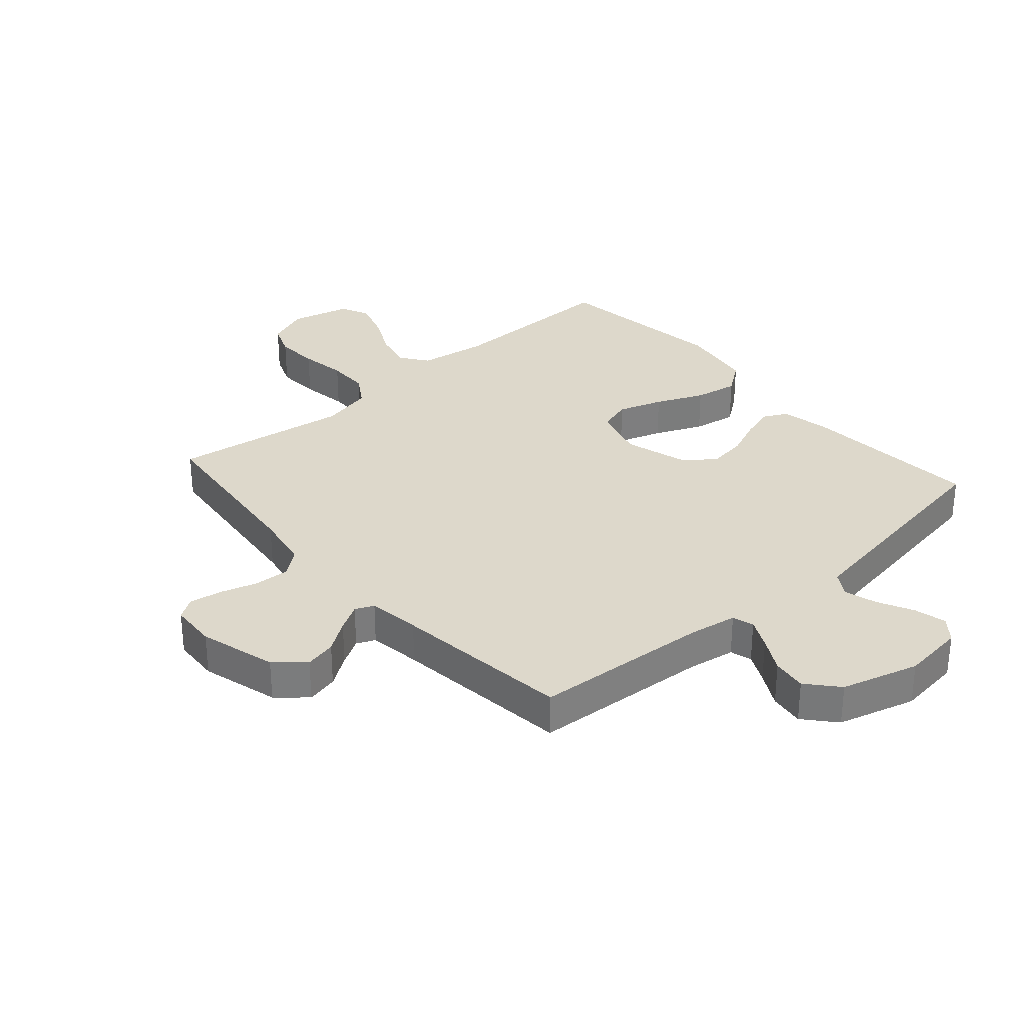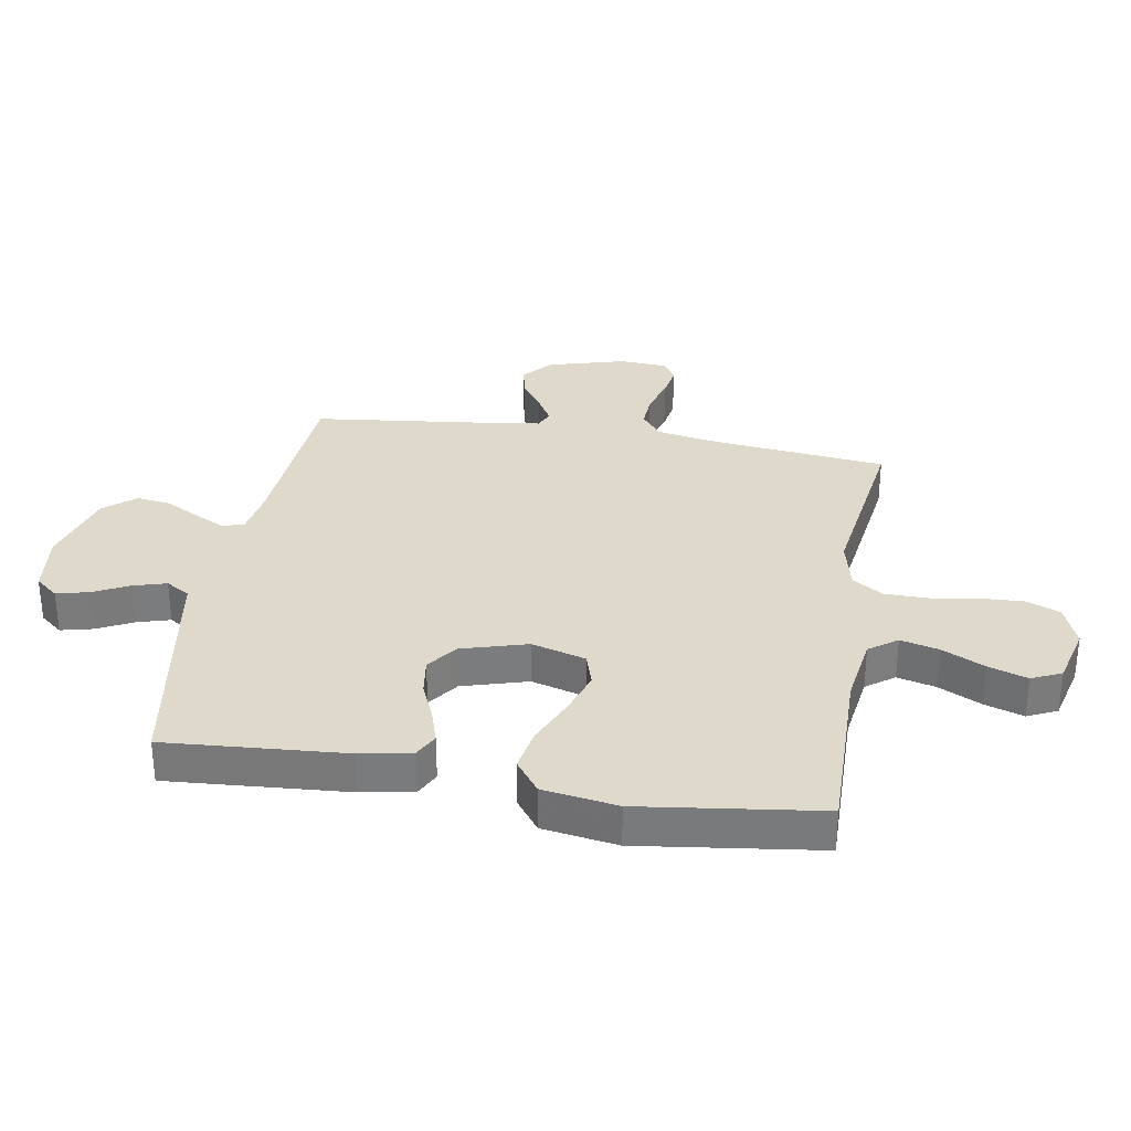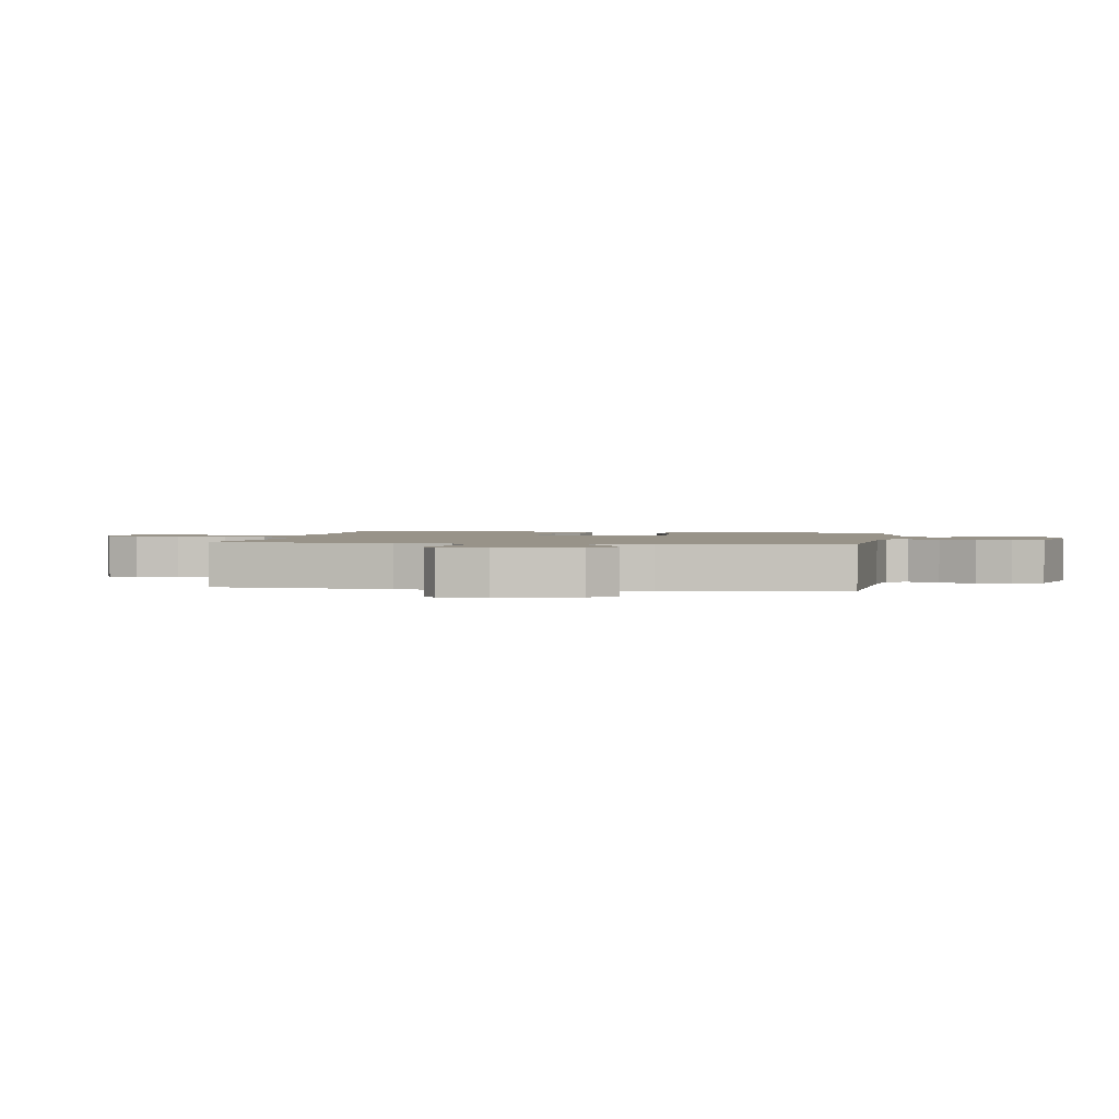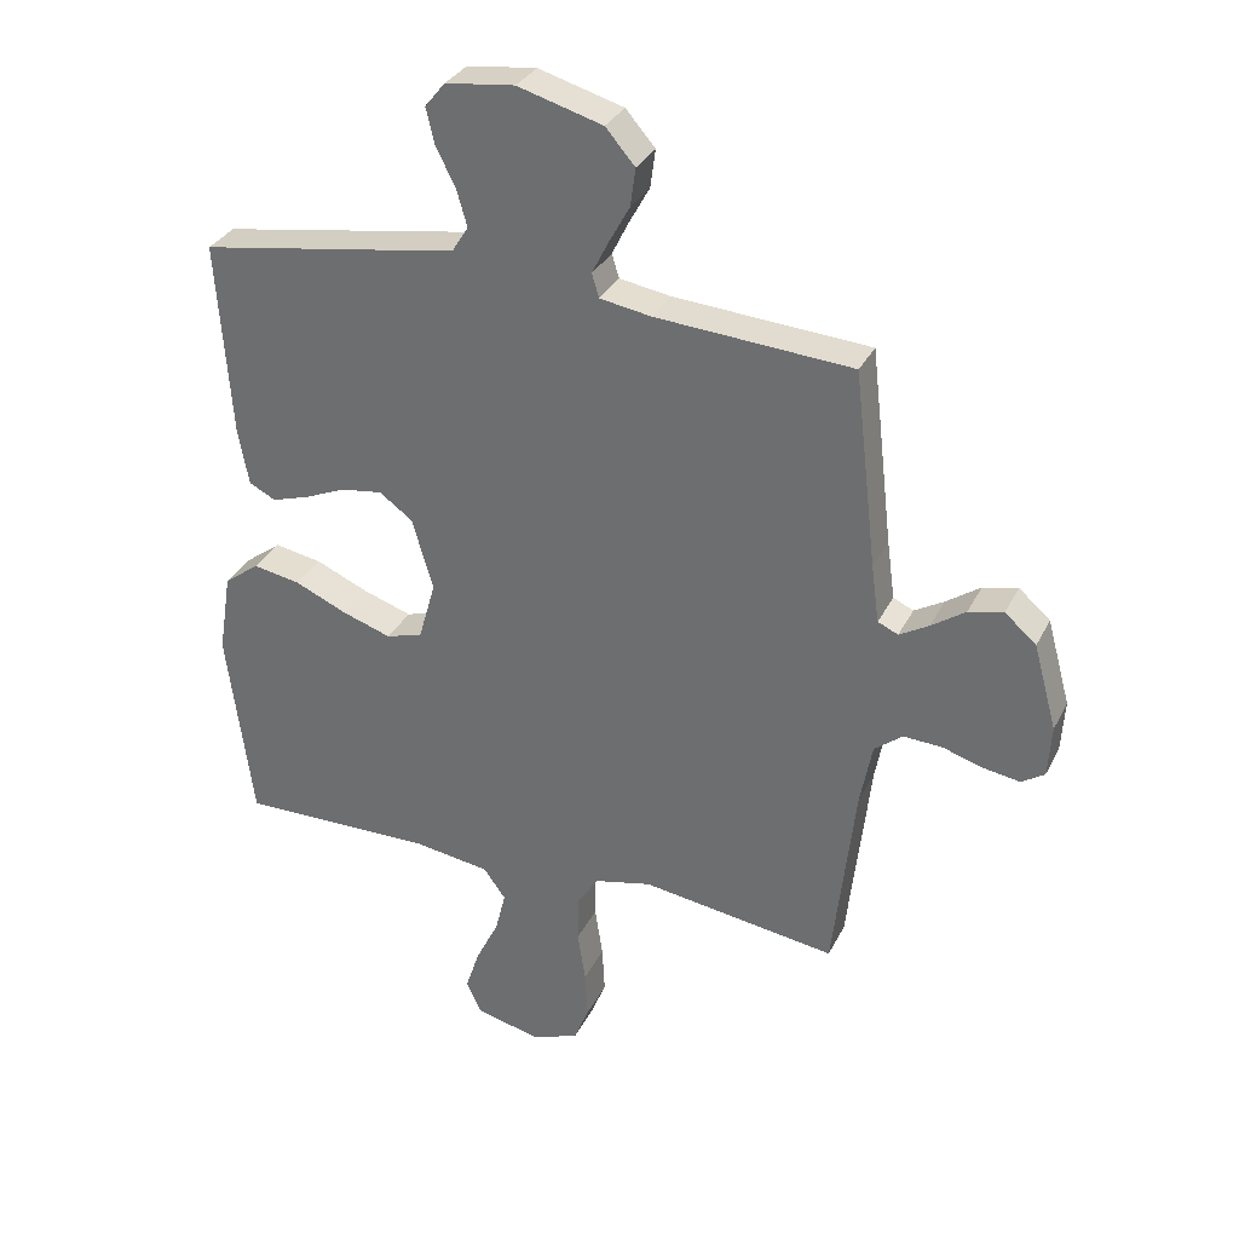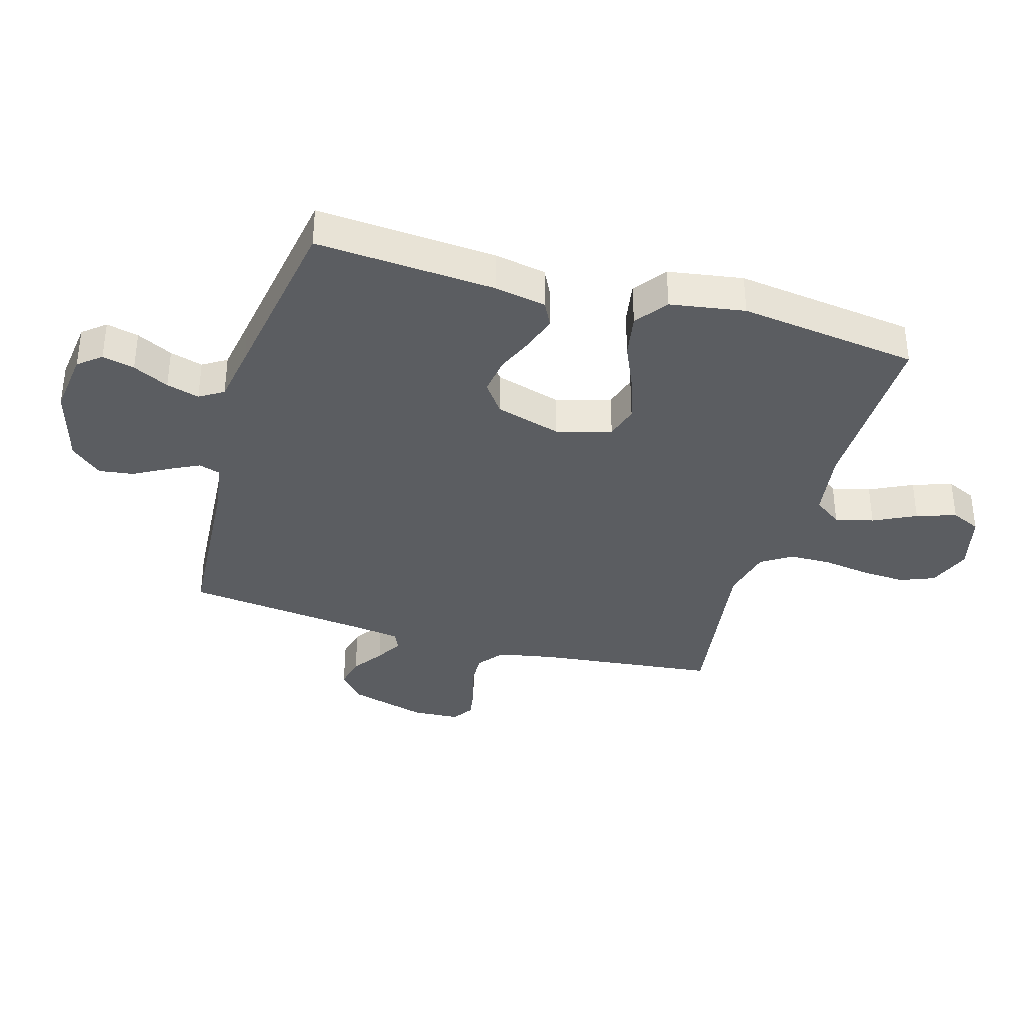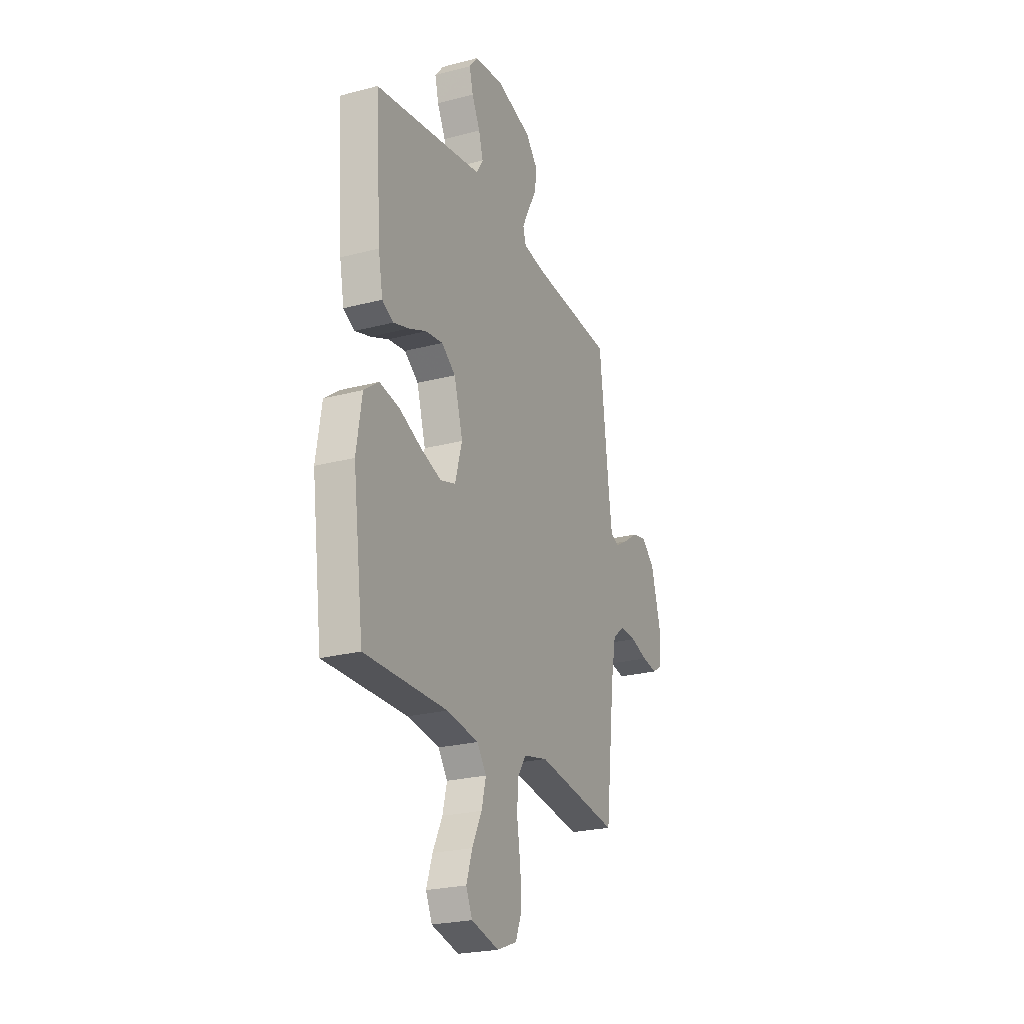
<metadata>
{"format":"obj","ext":"obj","renderer":"f3d","projection":"perspective","resolution":1024,"background":"white","views":[{"elev":31.4,"azim":-41.3,"up":"+Y"},{"elev":31.8,"azim":99.5,"up":"+Y"},{"elev":1.6,"azim":-81.2,"up":"+Y"},{"elev":32.1,"azim":-156.9,"up":"+Z"},{"elev":-36.1,"azim":73.8,"up":"+Y"},{"elev":-24.2,"azim":113.6,"up":"+Z"}]}
</metadata>
<code>
v -0.5 0.07 -0.5
v -0.534 0.07 -0.2
v -0.552 0.07 -0.105
v -0.595 0.07 -0.071
v -0.654 0.07 -0.074
v -0.717 0.07 -0.093
v -0.772 0.07 -0.102
v -0.807 0.07 -0.079
v -0.812 0.07 0
v -0.776 0.07 0.13
v -0.728 0.07 0.172
v -0.675 0.07 0.16
v -0.623 0.07 0.124
v -0.578 0.07 0.098
v -0.547 0.07 0.112
v -0.535 0.07 0.2
v -0.5 0.07 0.5
v -0.2 0.07 0.521
v -0.121 0.07 0.534
v -0.11 0.07 0.57
v -0.135 0.07 0.62
v -0.167 0.07 0.678
v -0.175 0.07 0.736
v -0.13 0.07 0.788
v 0 0.07 0.825
v 0.106 0.07 0.812
v 0.137 0.07 0.774
v 0.124 0.07 0.72
v 0.094 0.07 0.66
v 0.078 0.07 0.605
v 0.103 0.07 0.565
v 0.2 0.07 0.549
v 0.5 0.07 0.5
v 0.479 0.07 0.2
v 0.463 0.07 0.114
v 0.422 0.07 0.093
v 0.365 0.07 0.111
v 0.301 0.07 0.138
v 0.238 0.07 0.147
v 0.187 0.07 0.11
v 0.155 0.07 0
v 0.181 0.07 -0.091
v 0.237 0.07 -0.108
v 0.312 0.07 -0.083
v 0.392 0.07 -0.048
v 0.465 0.07 -0.035
v 0.519 0.07 -0.075
v 0.539 0.07 -0.2
v 0.5 0.07 -0.5
v 0.2 0.07 -0.496
v 0.084 0.07 -0.513
v 0.05 0.07 -0.56
v 0.066 0.07 -0.624
v 0.101 0.07 -0.695
v 0.123 0.07 -0.761
v 0.1 0.07 -0.811
v 0 0.07 -0.836
v -0.072 0.07 -0.808
v -0.095 0.07 -0.751
v -0.091 0.07 -0.678
v -0.079 0.07 -0.599
v -0.08 0.07 -0.528
v -0.113 0.07 -0.477
v -0.2 0.07 -0.457
v -0.5 0 -0.5
v -0.534 0 -0.2
v -0.552 0 -0.105
v -0.595 0 -0.071
v -0.654 0 -0.074
v -0.717 0 -0.093
v -0.772 0 -0.102
v -0.807 0 -0.079
v -0.812 0 0
v -0.776 0 0.13
v -0.728 0 0.172
v -0.675 0 0.16
v -0.623 0 0.124
v -0.578 0 0.098
v -0.547 0 0.112
v -0.535 0 0.2
v -0.5 0 0.5
v -0.2 0 0.521
v -0.121 0 0.534
v -0.11 0 0.57
v -0.135 0 0.62
v -0.167 0 0.678
v -0.175 0 0.736
v -0.13 0 0.788
v 0 0 0.825
v 0.106 0 0.812
v 0.137 0 0.774
v 0.124 0 0.72
v 0.094 0 0.66
v 0.078 0 0.605
v 0.103 0 0.565
v 0.2 0 0.549
v 0.5 0 0.5
v 0.479 0 0.2
v 0.463 0 0.114
v 0.422 0 0.093
v 0.365 0 0.111
v 0.301 0 0.138
v 0.238 0 0.147
v 0.187 0 0.11
v 0.155 0 0
v 0.181 0 -0.091
v 0.237 0 -0.108
v 0.312 0 -0.083
v 0.392 0 -0.048
v 0.465 0 -0.035
v 0.519 0 -0.075
v 0.539 0 -0.2
v 0.5 0 -0.5
v 0.2 0 -0.496
v 0.084 0 -0.513
v 0.05 0 -0.56
v 0.066 0 -0.624
v 0.101 0 -0.695
v 0.123 0 -0.761
v 0.1 0 -0.811
v 0 0 -0.836
v -0.072 0 -0.808
v -0.095 0 -0.751
v -0.091 0 -0.678
v -0.079 0 -0.599
v -0.08 0 -0.528
v -0.113 0 -0.477
v -0.2 0 -0.457
f 58 59 60 61
f 58 61 62
f 57 58 62
f 56 57 62
f 53 54 55 56
f 52 53 56 62
f 51 52 62 63
f 47 48 49 50
f 44 45 46 47
f 43 44 47 50
f 42 43 50 51
f 35 36 37 38
f 33 34 35 38
f 32 33 38 39
f 31 32 39 40
f 26 27 28 29
f 26 29 30
f 25 26 30
f 24 25 30
f 21 22 23 24
f 20 21 24 30
f 19 20 30 31
f 16 17 18
f 15 16 18 19
f 10 11 12 13
f 10 13 14
f 9 10 14
f 8 9 14
f 5 6 7 8
f 4 5 8 14
f 3 4 14 15
f 64 1 2
f 41 42 51 63
f 40 41 63 64
f 19 31 40 64
f 15 19 64
f 2 3 15 64
f 125 124 123 122
f 126 125 122
f 126 122 121
f 126 121 120
f 120 119 118 117
f 126 120 117 116
f 127 126 116 115
f 114 113 112 111
f 111 110 109 108
f 114 111 108 107
f 115 114 107 106
f 102 101 100 99
f 102 99 98 97
f 103 102 97 96
f 104 103 96 95
f 93 92 91 90
f 94 93 90
f 94 90 89
f 94 89 88
f 88 87 86 85
f 94 88 85 84
f 95 94 84 83
f 82 81 80
f 83 82 80 79
f 77 76 75 74
f 78 77 74
f 78 74 73
f 78 73 72
f 72 71 70 69
f 78 72 69 68
f 79 78 68 67
f 66 65 128
f 127 115 106 105
f 128 127 105 104
f 128 104 95 83
f 128 83 79
f 128 79 67 66
f 1 65 66 2
f 2 66 67 3
f 3 67 68 4
f 4 68 69 5
f 5 69 70 6
f 6 70 71 7
f 7 71 72 8
f 8 72 73 9
f 9 73 74 10
f 10 74 75 11
f 11 75 76 12
f 12 76 77 13
f 13 77 78 14
f 14 78 79 15
f 15 79 80 16
f 16 80 81 17
f 17 81 82 18
f 18 82 83 19
f 19 83 84 20
f 20 84 85 21
f 21 85 86 22
f 22 86 87 23
f 23 87 88 24
f 24 88 89 25
f 25 89 90 26
f 26 90 91 27
f 27 91 92 28
f 28 92 93 29
f 29 93 94 30
f 30 94 95 31
f 31 95 96 32
f 32 96 97 33
f 33 97 98 34
f 34 98 99 35
f 35 99 100 36
f 36 100 101 37
f 37 101 102 38
f 38 102 103 39
f 39 103 104 40
f 40 104 105 41
f 41 105 106 42
f 42 106 107 43
f 43 107 108 44
f 44 108 109 45
f 45 109 110 46
f 46 110 111 47
f 47 111 112 48
f 48 112 113 49
f 49 113 114 50
f 50 114 115 51
f 51 115 116 52
f 52 116 117 53
f 53 117 118 54
f 54 118 119 55
f 55 119 120 56
f 56 120 121 57
f 57 121 122 58
f 58 122 123 59
f 59 123 124 60
f 60 124 125 61
f 61 125 126 62
f 62 126 127 63
f 63 127 128 64
f 64 128 65 1

</code>
